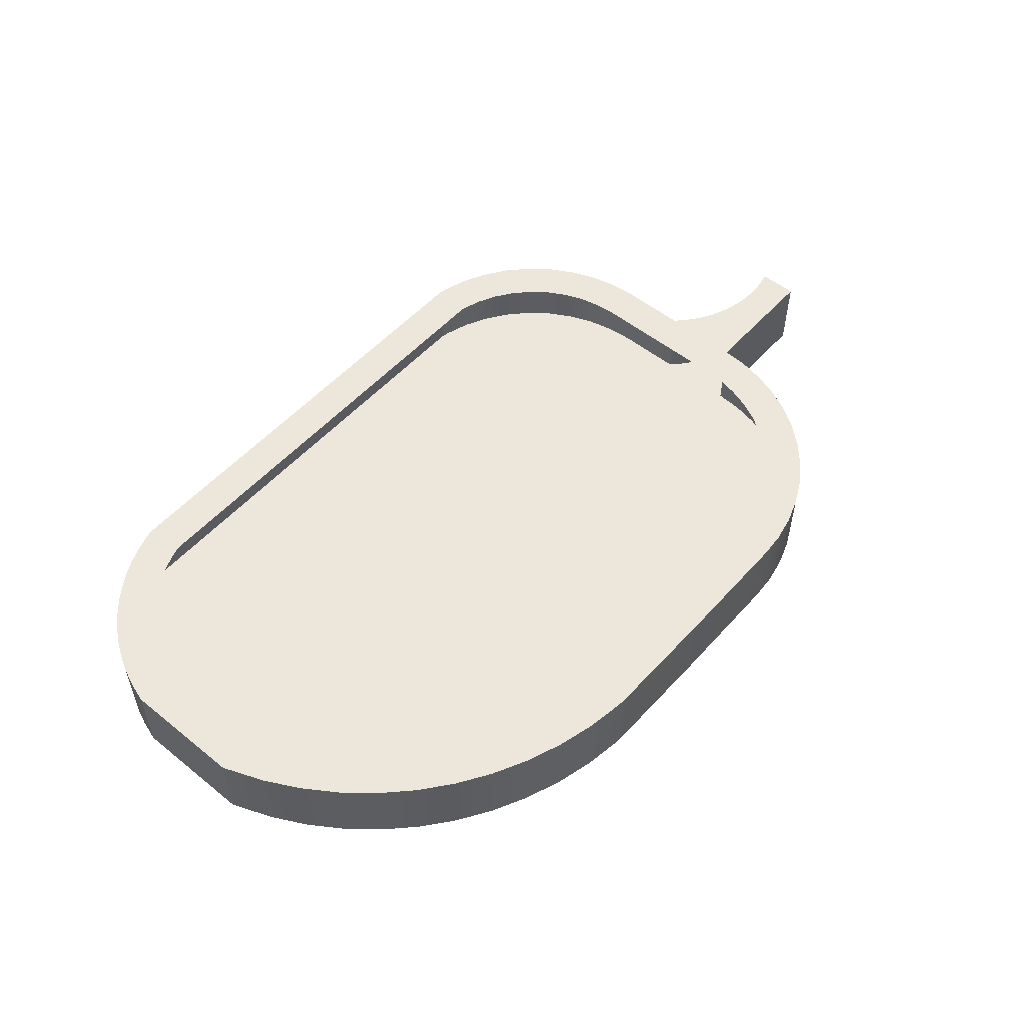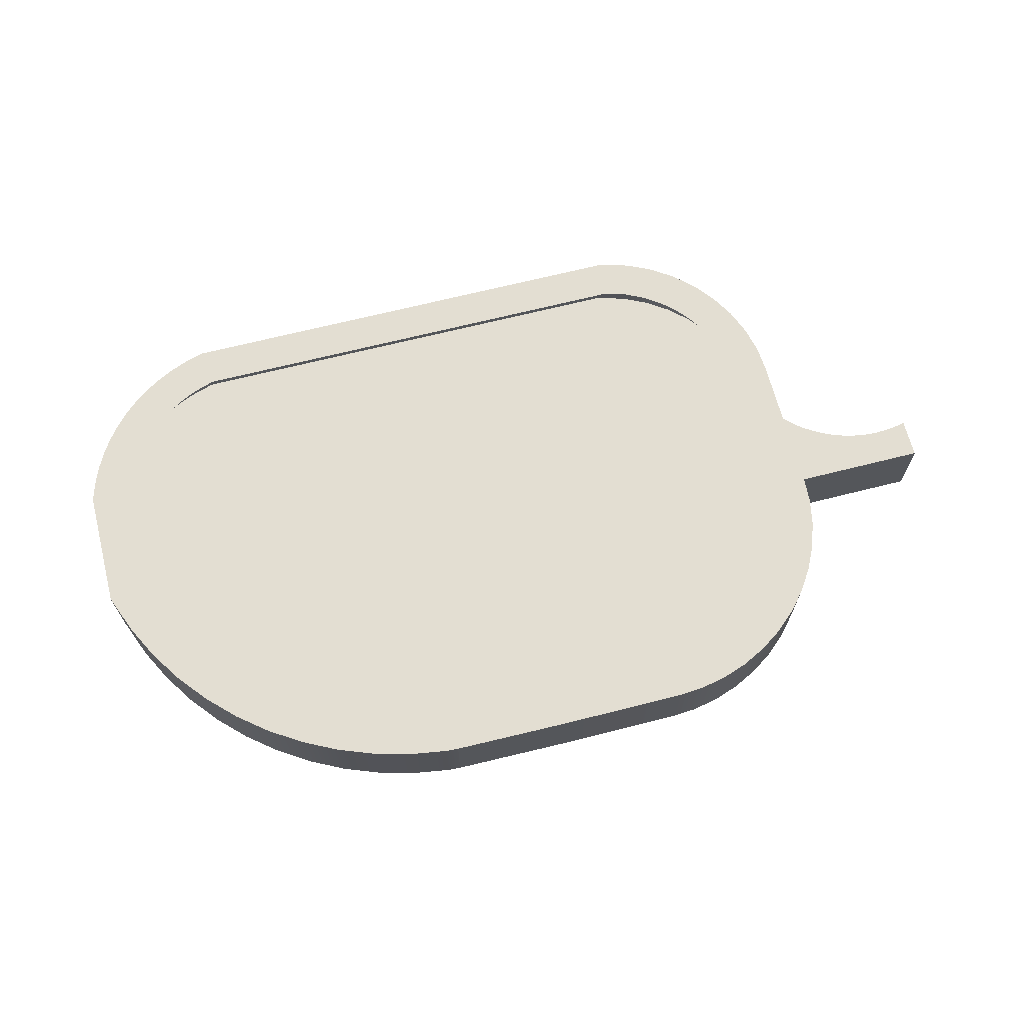
<metadata>
{"format":"obj","ext":"obj","renderer":"f3d","projection":"perspective","resolution":1024,"background":"white","views":[{"elev":53.4,"azim":131.0,"up":"+Z"},{"elev":67.4,"azim":166.0,"up":"+Z"}]}
</metadata>
<code>
o mesh4/mesh4-geometry#mesh4-geometry
v 0.075 -0.05418 0.2331
v 0.075 -0.05418 0.2739
v 0.0718 -0.04047 0.2331
v 0.08019 -0.06726 0.2739
v 0.0718 -0.04047 0.2739
v 0.07381 0.0739 0.2331
v 0.08019 -0.06726 0.2331
v 0.07824 0.08717 0.2739
v 0.07074 -0.02718 0.2331
v 0.07381 0.0739 0.2739
v 0.07115 0.06016 0.2331
v 0.07824 0.08717 0.2331
v 0.08727 -0.07943 0.2739
v 0.08436 0.09975 0.2739
v 0.07074 -0.02718 0.2739
v 0.07056 0.006872 0.2331
v 0.07115 0.06016 0.2739
v 0.07035 0.04685 0.2331
v 0.08727 -0.07943 0.2331
v 0.08436 0.09975 0.2331
v 0.07035 0.04685 0.2739
v 0.09608 -0.0904 0.2739
v 0.09037 0.0463 0.2739
v 0.09208 0.1114 0.2331
v 0.07056 0.006872 0.2739
v 0.06617 0.01115 0.2331
v 0.003125 0.0465 0.2331
v 0.09608 -0.0904 0.2331
v 0.09163 -0.03738 0.2739
v 0.09037 0.0463 0.2331
v 0.09208 0.1114 0.2739
v 0.09075 -0.02633 0.2739
v 0.06617 0.01115 0.2739
v 0.06142 0.01502 0.2331
v 0.009231 0.02776 0.2331
v 0.003125 0.0465 0.2739
v 0.1064 -0.09995 0.2331
v 0.09163 -0.03738 0.2331
v 0.09415 -0.04818 0.2739
v 0.09075 -0.02633 0.2331
v 0.09105 0.05765 0.2739
v 0.1012 0.122 0.2331
v 0.09105 0.05765 0.2331
v 0.06142 0.01502 0.2739
v 0.05634 0.01846 0.2331
v 0.01532 0.02847 0.2331
v 0.00323 0.02651 0.2331
v 0.00323 0.02651 0.2739
v 0.09824 -0.05848 0.2331
v 0.1064 -0.09995 0.2739
v 0.09415 -0.04818 0.2331
v 0.09824 -0.05848 0.2739
v 0.09321 0.06881 0.2739
v 0.1012 0.122 0.2739
v 0.09321 0.06881 0.2331
v 0.05634 0.01846 0.2739
v 0.05098 0.02143 0.2331
v 0.009231 0.02776 0.2739
v 0.02144 0.02864 0.2331
v 0.1038 -0.06807 0.2331
v 0.1181 -0.1079 0.2331
v 0.1117 0.1313 0.2739
v 0.09681 0.07959 0.2331
v 0.05098 0.02143 0.2739
v 0.04538 0.02391 0.2331
v 0.01532 0.02847 0.2739
v 0.02756 0.02826 0.2331
v 0.1108 -0.07671 0.2331
v 0.1038 -0.06807 0.2739
v 0.1181 -0.1079 0.2739
v 0.09681 0.07959 0.2739
v 0.1018 0.08982 0.2739
v 0.1117 0.1313 0.2331
v 0.1018 0.08982 0.2331
v 0.04538 0.02391 0.2739
v 0.03958 0.02589 0.2331
v 0.02144 0.02864 0.2739
v 0.03362 0.02734 0.2331
v 0.1108 -0.07671 0.2739
v 0.1189 -0.08423 0.2331
v 0.1308 -0.1139 0.2331
v 0.108 0.0993 0.2739
v 0.1233 0.1391 0.2739
v 0.03958 0.02589 0.2739
v 0.02756 0.02826 0.2739
v 0.1189 -0.08423 0.2739
v 0.1308 -0.1139 0.2739
v 0.1155 0.1079 0.2739
v 0.108 0.0993 0.2331
v 0.1233 0.1391 0.2331
v 0.03362 0.02734 0.2739
v 0.1281 -0.09045 0.2331
v 0.1442 -0.1181 0.2331
v 0.1155 0.1079 0.2331
v 0.124 0.1154 0.2739
v 0.1358 0.1454 0.2331
v 0.1381 -0.09525 0.2331
v 0.1281 -0.09045 0.2739
v 0.1442 -0.1181 0.2739
v 0.1358 0.1454 0.2739
v 0.124 0.1154 0.2331
v 0.1381 -0.09525 0.2739
v 0.1487 -0.0985 0.2331
v 0.1483 -0.1187 0.2331
v 0.1334 0.1218 0.2739
v 0.1491 0.1499 0.2739
v 0.1334 0.1218 0.2331
v 0.1487 -0.0985 0.2739
v 0.1483 -0.1187 0.2739
v 0.1436 0.1269 0.2739
v 0.1491 0.1499 0.2331
v 0.1436 0.1269 0.2331
v 0.1818 -0.1185 0.2331
v 0.3926 -0.1174 0.2331
v 0.1543 0.1306 0.2739
v 0.1628 0.1527 0.2739
v 0.1497 -0.09866 0.2331
v 0.1818 -0.1185 0.2739
v 0.1543 0.1306 0.2331
v 0.1628 0.1527 0.2331
v 0.1817 -0.09849 0.2331
v 0.1497 -0.09866 0.2739
v 0.3926 -0.1174 0.2739
v 0.1655 0.1329 0.2739
v 0.1761 0.1537 0.2739
v 0.3895 -0.0974 0.2331
v 0.1817 -0.09849 0.2739
v 0.3895 -0.0974 0.2739
v 0.4034 -0.114 0.2331
v 0.1655 0.1329 0.2331
v 0.1761 0.1537 0.2331
v 0.3966 -0.09517 0.2331
v 0.3966 -0.09517 0.2739
v 0.4034 -0.114 0.2739
v 0.1768 0.1337 0.2739
v 0.2405 0.154 0.2739
v 0.4035 -0.09232 0.2331
v 0.412 -0.1105 0.2331
v 0.1768 0.1337 0.2331
v 0.2405 0.154 0.2331
v 0.4035 -0.09232 0.2739
v 0.412 -0.1105 0.2739
v 0.2406 0.134 0.2739
v 0.3004 0.1536 0.2739
v 0.4102 -0.08887 0.2331
v 0.4202 -0.1062 0.2331
v 0.2994 0.1336 0.2739
v 0.2406 0.134 0.2331
v 0.3004 0.1536 0.2331
v 0.4102 -0.08887 0.2739
v 0.4165 -0.08484 0.2331
v 0.4202 -0.1062 0.2739
v 0.2994 0.1336 0.2331
v 0.2994 0.1336 0.2603
v 0.3042 0.1334 0.2739
v 0.3061 0.1534 0.2739
v 0.4165 -0.08484 0.2739
v 0.4224 -0.08027 0.2331
v 0.428 -0.1012 0.2739
v 0.2994 0.1336 0.2451
v 0.3042 0.1334 0.2331
v 0.3061 0.1534 0.2331
v 0.428 -0.1012 0.2331
v 0.4224 -0.08027 0.2739
v 0.2865 0.1342 0.2603
v 0.3217 0.1308 0.2739
v 0.3257 0.1504 0.2739
v 0.4279 -0.07519 0.2331
v 0.4353 -0.09557 0.2331
v 0.4279 -0.07519 0.2739
v 0.2865 0.1342 0.2451
v 0.3217 0.1308 0.2331
v 0.3257 0.1504 0.2331
v 0.4353 -0.09557 0.2739
v 0.3895 -0.0974 0.2451
v 0.2406 0.134 0.2603
v 0.3389 0.1263 0.2739
v 0.3449 0.1454 0.2739
v 0.4329 -0.06965 0.2331
v 0.4421 -0.08929 0.2331
v 0.4329 -0.06965 0.2739
v 0.2406 0.134 0.2451
v 0.3217 0.1308 0.2451
v 0.3389 0.1263 0.2331
v 0.3449 0.1454 0.2331
v 0.4374 -0.06369 0.2331
v 0.4421 -0.08929 0.2739
v 0.4374 -0.06369 0.2739
v 0.1817 -0.09849 0.2451
v 0.3042 0.1334 0.2451
v 0.3246 0.13 0.2451
v 0.3555 0.1201 0.2739
v 0.3635 0.1385 0.2739
v 0.4414 -0.05735 0.2331
v 0.4483 -0.08243 0.2739
v 0.1768 0.1337 0.2451
v 0.3486 0.1227 0.2451
v 0.3555 0.1201 0.2331
v 0.3635 0.1385 0.2331
v 0.4447 -0.05069 0.2331
v 0.4414 -0.05735 0.2739
v 0.4483 -0.08243 0.2331
v 0.4447 -0.05069 0.2739
v 0.1655 0.1329 0.2451
v 0.3389 0.1263 0.2451
v 0.3555 0.1201 0.2451
v 0.3714 0.1122 0.2739
v 0.3812 0.1297 0.2739
v 0.4539 -0.07505 0.2739
v 0.4475 -0.04375 0.2739
v 0.1543 0.1306 0.2451
v 0.3714 0.1122 0.2451
v 0.3714 0.1122 0.2331
v 0.3812 0.1297 0.2331
v 0.4475 -0.04375 0.2331
v 0.4539 -0.07505 0.2331
v 0.4497 -0.03659 0.2739
v 0.1497 -0.09866 0.2451
v 0.3864 0.1028 0.2451
v 0.3864 0.1028 0.2739
v 0.398 0.1191 0.2739
v 0.4497 -0.03659 0.2331
v 0.4588 -0.0672 0.2739
v 0.4515 0.06142 0.2739
v 0.1487 -0.0985 0.2451
v 0.4003 0.09178 0.2451
v 0.3864 0.1028 0.2331
v 0.398 0.1191 0.2331
v 0.4588 -0.0672 0.2331
v 0.4608 0.04393 0.2739
v 0.4494 0.01901 0.2331
v 0.4494 0.01901 0.2739
v 0.1436 0.1269 0.2451
v 0.3966 -0.09517 0.2451
v 0.4003 0.09178 0.2739
v 0.4135 0.1069 0.2739
v 0.463 -0.05895 0.2739
v 0.4608 0.04393 0.2331
v 0.4515 0.06142 0.2331
v 0.4427 0.03544 0.2739
v 0.1381 -0.09525 0.2451
v 0.4035 -0.09232 0.2451
v 0.4003 0.09178 0.2331
v 0.4135 0.1069 0.2331
v 0.463 -0.05895 0.2331
v 0.4694 0.02297 0.2739
v 0.4427 0.03544 0.2331
v 0.4405 0.07785 0.2739
v 0.4694 0.02297 0.2331
v 0.1334 0.1218 0.2451
v 0.4131 0.07942 0.2451
v 0.4131 0.07942 0.2739
v 0.4278 0.09305 0.2739
v 0.4664 -0.05037 0.2739
v 0.4405 0.07785 0.2331
v 0.4344 0.0511 0.2739
v 0.1281 -0.09045 0.2451
v 0.4102 -0.08887 0.2451
v 0.4244 0.06581 0.2739
v 0.4131 0.07942 0.2331
v 0.4278 0.09305 0.2331
v 0.4664 -0.05037 0.2331
v 0.4697 -0.03948 0.2331
v 0.4697 -0.03948 0.2739
v 0.4344 0.0511 0.2331
v 0.124 0.1154 0.2451
v 0.4165 -0.08484 0.2451
v 0.4244 0.06581 0.2331
v 0.1189 -0.08423 0.2451
v 0.4244 0.06581 0.2451
v 0.1155 0.1079 0.2451
v 0.4224 -0.08027 0.2451
v 0.1108 -0.07671 0.2451
v 0.4279 -0.07519 0.2451
v 0.108 0.0993 0.2451
v 0.4344 0.0511 0.2451
v 0.1038 -0.06807 0.2451
v 0.4329 -0.06965 0.2451
v 0.1018 0.08982 0.2451
v 0.4374 -0.06369 0.2451
v 0.09824 -0.05848 0.2451
v 0.4427 0.03544 0.2451
v 0.09681 0.07959 0.2451
v 0.4414 -0.05735 0.2451
v 0.09415 -0.04818 0.2451
v 0.4447 -0.05069 0.2451
v 0.09321 0.06881 0.2451
v 0.4494 0.01901 0.2451
v 0.09163 -0.03738 0.2451
v 0.4475 -0.04375 0.2451
v 0.09105 0.05765 0.2451
v 0.4497 -0.03659 0.2451
v 0.09037 0.0463 0.2451
v 0.09075 -0.02633 0.2451
f 1 2 3
f 2 1 4
f 5 3 2
f 1 3 6
f 6 3 1
f 7 4 1
f 2 8 4
f 3 5 9
f 5 10 2
f 6 3 11
f 11 3 6
f 12 1 6
f 6 1 12
f 4 7 13
f 7 1 12
f 12 1 7
f 4 8 14
f 2 10 8
f 15 9 5
f 9 16 3
f 3 16 9
f 5 17 10
f 11 3 18
f 18 3 11
f 11 17 6
f 6 10 12
f 19 13 7
f 4 14 13
f 20 7 12
f 12 7 20
f 14 20 8
f 8 12 10
f 9 15 16
f 15 21 5
f 18 3 16
f 16 3 18
f 10 6 17
f 5 21 17
f 18 21 11
f 17 11 21
f 13 19 22
f 19 7 20
f 20 7 19
f 13 14 23
f 12 8 20
f 20 14 24
f 25 16 15
f 25 21 15
f 16 26 18
f 18 26 16
f 18 27 21
f 28 22 19
f 13 29 22
f 30 19 20
f 20 19 30
f 23 14 31
f 13 23 32
f 31 24 14
f 24 30 20
f 20 30 24
f 25 33 16
f 16 33 25
f 33 21 25
f 26 16 33
f 33 16 26
f 26 34 18
f 18 34 26
f 18 35 27
f 27 35 18
f 36 21 27
f 28 37 22
f 28 19 38
f 38 19 28
f 22 29 39
f 29 13 32
f 40 19 30
f 30 19 40
f 23 31 41
f 24 31 42
f 43 30 24
f 24 30 43
f 44 21 33
f 33 44 26
f 26 44 33
f 34 26 44
f 44 26 34
f 34 45 18
f 18 45 34
f 46 35 18
f 18 35 46
f 47 27 35
f 35 27 47
f 21 48 36
f 37 28 49
f 49 28 37
f 50 22 37
f 40 38 19
f 19 38 40
f 51 28 38
f 38 28 51
f 22 39 52
f 41 31 53
f 54 42 31
f 42 55 24
f 24 55 42
f 55 43 24
f 24 43 55
f 56 21 44
f 44 56 34
f 34 56 44
f 45 34 56
f 56 34 45
f 45 57 18
f 18 57 45
f 35 46 58
f 58 46 35
f 59 46 18
f 18 46 59
f 47 35 48
f 48 35 47
f 48 21 58
f 49 28 51
f 51 28 49
f 60 37 49
f 49 37 60
f 22 52 50
f 37 61 50
f 53 31 54
f 54 62 42
f 63 55 42
f 42 55 63
f 64 21 56
f 56 64 45
f 45 64 56
f 57 45 64
f 64 45 57
f 57 65 18
f 18 65 57
f 66 58 46
f 46 58 66
f 58 48 35
f 35 48 58
f 46 59 66
f 66 59 46
f 67 59 18
f 18 59 67
f 58 21 66
f 68 37 60
f 60 37 68
f 50 52 69
f 61 37 68
f 68 37 61
f 70 50 61
f 53 54 71
f 72 54 62
f 73 42 62
f 74 63 42
f 42 63 74
f 75 21 64
f 64 75 57
f 57 75 64
f 65 57 75
f 75 57 65
f 65 76 18
f 18 76 65
f 77 66 59
f 59 66 77
f 59 67 77
f 77 67 59
f 78 67 18
f 18 67 78
f 66 21 77
f 50 69 79
f 80 61 68
f 68 61 80
f 50 79 70
f 61 81 70
f 71 54 72
f 72 62 82
f 73 74 42
f 42 74 73
f 62 83 73
f 84 21 75
f 75 84 65
f 65 84 75
f 76 65 84
f 84 65 76
f 76 78 18
f 18 78 76
f 85 77 67
f 67 77 85
f 67 78 85
f 85 78 67
f 77 21 85
f 81 61 80
f 80 61 81
f 70 79 86
f 87 70 81
f 82 62 88
f 89 74 73
f 73 74 89
f 88 62 83
f 90 73 83
f 91 21 84
f 84 91 76
f 76 91 84
f 78 76 91
f 91 76 78
f 91 85 78
f 78 85 91
f 85 21 91
f 92 81 80
f 80 81 92
f 70 86 87
f 81 93 87
f 94 89 73
f 73 89 94
f 88 83 95
f 90 94 73
f 73 94 90
f 90 83 96
f 97 81 92
f 92 81 97
f 87 86 98
f 93 81 97
f 97 81 93
f 99 87 93
f 95 83 100
f 101 94 90
f 90 94 101
f 100 96 83
f 96 101 90
f 90 101 96
f 87 98 102
f 103 93 97
f 97 93 103
f 87 102 99
f 93 104 99
f 95 100 105
f 100 106 96
f 107 101 96
f 96 101 107
f 104 93 103
f 103 93 104
f 99 102 108
f 109 99 104
f 105 100 110
f 110 100 106
f 111 96 106
f 112 107 96
f 96 107 112
f 113 104 103
f 103 104 113
f 99 108 109
f 109 114 104
f 110 106 115
f 111 112 96
f 96 112 111
f 106 116 111
f 104 114 113
f 117 113 103
f 103 113 117
f 109 108 118
f 118 114 109
f 115 106 116
f 119 112 111
f 111 112 119
f 120 111 116
f 114 113 121
f 121 113 114
f 121 113 117
f 117 113 121
f 118 108 122
f 114 118 123
f 115 116 124
f 120 119 111
f 111 119 120
f 116 125 120
f 126 114 121
f 121 114 126
f 118 122 127
f 118 128 123
f 123 129 114
f 124 116 125
f 130 119 120
f 120 119 130
f 131 120 125
f 132 114 126
f 126 114 132
f 118 127 128
f 123 128 133
f 129 114 132
f 132 114 129
f 129 123 134
f 124 125 135
f 131 130 120
f 120 130 131
f 125 136 131
f 123 133 134
f 137 129 132
f 132 129 137
f 134 138 129
f 135 125 136
f 139 130 131
f 131 130 139
f 140 131 136
f 134 133 141
f 138 129 137
f 137 129 138
f 138 134 142
f 135 136 143
f 140 139 131
f 131 139 140
f 136 144 140
f 134 141 142
f 145 138 137
f 137 138 145
f 142 146 138
f 136 147 143
f 148 139 140
f 140 139 148
f 147 136 144
f 149 140 144
f 142 141 150
f 151 138 145
f 145 138 151
f 146 138 151
f 151 138 146
f 146 142 152
f 153 140 148
f 144 154 147
f 144 155 147
f 140 153 149
f 153 144 149
f 142 150 157
f 158 146 151
f 151 146 158
f 142 157 152
f 159 146 152
f 154 144 160
f 155 144 156
f 153 149 161
f 161 149 153
f 160 144 153
f 163 146 158
f 158 146 163
f 152 157 164
f 146 159 163
f 152 164 159
f 160 165 154
f 155 156 166
f 162 161 149
f 149 161 162
f 168 163 158
f 158 163 168
f 159 169 163
f 159 164 170
f 165 160 171
f 166 156 167
f 172 161 162
f 162 161 172
f 169 163 168
f 168 163 169
f 169 159 174
f 159 170 174
f 171 176 165
f 166 167 177
f 173 172 162
f 162 172 173
f 179 169 168
f 168 169 179
f 174 180 169
f 174 170 181
f 176 171 182
f 177 167 178
f 184 172 173
f 173 172 184
f 186 169 179
f 179 169 186
f 180 169 186
f 186 169 180
f 180 174 187
f 174 181 188
f 190 160 183
f 183 160 190
f 177 178 192
f 185 184 173
f 173 184 185
f 194 180 186
f 186 180 194
f 174 188 187
f 195 180 187
f 192 178 193
f 198 184 185
f 185 184 198
f 200 180 194
f 194 180 200
f 187 188 201
f 180 195 202
f 187 203 195
f 205 191 197
f 197 191 205
f 192 193 207
f 199 198 185
f 185 198 199
f 202 180 200
f 200 180 202
f 187 201 203
f 209 202 195
f 195 203 210
f 207 193 208
f 213 198 199
f 199 198 213
f 215 202 200
f 200 202 215
f 202 209 216
f 195 217 209
f 195 210 217
f 207 208 220
f 214 213 199
f 199 213 214
f 222 202 215
f 215 202 222
f 223 216 209
f 216 202 222
f 222 202 216
f 209 217 224
f 220 208 221
f 227 213 214
f 214 213 227
f 216 223 229
f 209 230 223
f 231 216 222
f 222 216 231
f 232 224 217
f 209 224 230
f 220 221 235
f 228 227 214
f 214 227 228
f 237 229 223
f 229 216 238
f 238 216 229
f 223 230 237
f 239 216 231
f 231 216 239
f 240 224 232
f 235 221 236
f 243 227 228
f 228 227 243
f 229 237 245
f 238 216 239
f 239 216 238
f 245 229 238
f 238 229 245
f 237 230 246
f 231 247 239
f 239 247 231
f 240 248 224
f 235 236 252
f 244 243 228
f 228 243 244
f 254 245 237
f 249 245 238
f 238 245 249
f 237 246 254
f 239 247 255
f 255 247 239
f 256 248 240
f 252 236 259
f 260 243 244
f 244 243 260
f 259 236 253
f 245 254 262
f 262 245 249
f 249 245 262
f 254 246 264
f 247 265 255
f 255 265 247
f 256 253 248
f 268 260 244
f 244 260 268
f 259 253 256
f 261 268 244
f 244 268 261
f 264 262 254
f 263 262 249
f 249 262 263
f 255 265 261
f 261 265 255
f 265 268 261
f 261 268 265
f 262 264 263
f 3 2 1
f 4 1 2
f 2 3 5
f 1 4 7
f 4 8 2
f 9 5 3
f 2 10 5
f 13 7 4
f 14 8 4
f 8 10 2
f 5 9 15
f 10 17 5
f 6 17 11
f 12 10 6
f 7 13 19
f 13 14 4
f 8 20 14
f 10 12 8
f 16 15 9
f 5 21 15
f 17 6 10
f 17 21 5
f 11 21 18
f 21 11 17
f 22 19 13
f 23 14 13
f 20 8 12
f 24 14 20
f 15 16 25
f 15 21 25
f 21 27 18
f 19 22 28
f 22 29 13
f 31 14 23
f 32 23 13
f 14 24 31
f 25 21 33
f 27 21 36
f 22 37 28
f 39 29 22
f 32 13 29
f 41 31 23
f 42 31 24
f 33 21 44
f 36 48 21
f 48 27 36
f 37 22 50
f 52 39 22
f 53 31 41
f 31 42 54
f 44 21 56
f 27 48 47
f 58 21 48
f 50 52 22
f 50 61 37
f 54 31 53
f 42 62 54
f 56 21 64
f 66 21 58
f 69 52 50
f 61 50 70
f 71 54 53
f 62 54 72
f 62 42 73
f 64 21 75
f 77 21 66
f 79 69 50
f 70 79 50
f 70 81 61
f 72 54 71
f 82 62 72
f 73 83 62
f 75 21 84
f 85 21 77
f 86 79 70
f 81 70 87
f 88 62 82
f 83 62 88
f 83 73 90
f 84 21 91
f 91 21 85
f 87 86 70
f 87 93 81
f 95 83 88
f 96 83 90
f 98 86 87
f 93 87 99
f 100 83 95
f 83 96 100
f 102 98 87
f 99 102 87
f 99 104 93
f 105 100 95
f 96 106 100
f 108 102 99
f 104 99 109
f 110 100 105
f 106 100 110
f 106 96 111
f 109 108 99
f 104 114 109
f 115 106 110
f 111 116 106
f 113 114 104
f 118 108 109
f 109 114 118
f 116 106 115
f 116 111 120
f 122 108 118
f 123 118 114
f 124 116 115
f 120 125 116
f 127 122 118
f 123 128 118
f 114 129 123
f 125 116 124
f 125 120 131
f 128 127 118
f 133 128 123
f 134 123 129
f 135 125 124
f 131 136 125
f 134 133 123
f 129 138 134
f 136 125 135
f 136 131 140
f 141 133 134
f 142 134 138
f 143 136 135
f 140 144 136
f 142 141 134
f 138 146 142
f 143 147 136
f 144 136 147
f 144 140 149
f 150 141 142
f 152 142 146
f 148 140 153
f 147 154 144
f 147 155 144
f 149 153 140
f 149 144 153
f 144 156 149
f 149 156 144
f 157 150 142
f 152 157 142
f 152 146 159
f 160 144 154
f 156 144 155
f 153 144 160
f 162 149 156
f 156 149 162
f 164 157 152
f 163 159 146
f 159 164 152
f 154 165 160
f 166 156 155
f 156 167 162
f 162 167 156
f 163 169 159
f 170 164 159
f 171 160 165
f 167 156 166
f 173 162 167
f 167 162 173
f 174 159 169
f 174 170 159
f 165 176 171
f 177 167 166
f 167 178 173
f 173 178 167
f 169 180 174
f 181 170 174
f 182 171 176
f 178 167 177
f 185 173 178
f 178 173 185
f 187 174 180
f 188 181 174
f 192 178 177
f 178 193 185
f 185 193 178
f 187 188 174
f 187 180 195
f 193 178 192
f 199 185 193
f 193 185 199
f 201 188 187
f 202 195 180
f 195 203 187
f 207 193 192
f 193 208 199
f 199 208 193
f 203 201 187
f 195 202 209
f 210 203 195
f 208 193 207
f 214 199 208
f 208 199 214
f 216 209 202
f 209 217 195
f 217 210 195
f 220 208 207
f 208 221 214
f 214 221 208
f 209 216 223
f 224 217 209
f 221 208 220
f 228 214 221
f 221 214 228
f 229 223 216
f 223 230 209
f 217 224 232
f 230 224 209
f 235 221 220
f 221 236 228
f 228 236 221
f 223 229 237
f 237 230 223
f 232 224 240
f 230 238 224
f 224 238 230
f 236 221 235
f 244 228 236
f 236 228 244
f 245 237 229
f 246 230 237
f 224 248 240
f 238 230 249
f 249 230 238
f 239 224 238
f 238 224 239
f 252 236 235
f 236 253 244
f 244 253 236
f 237 245 254
f 246 249 230
f 230 249 246
f 254 246 237
f 224 239 248
f 248 239 224
f 240 248 256
f 259 236 252
f 253 236 259
f 261 244 253
f 253 244 261
f 262 254 245
f 249 246 263
f 263 246 249
f 264 246 254
f 255 248 239
f 239 248 255
f 248 253 256
f 256 253 259
f 253 248 261
f 261 248 253
f 254 262 264
f 264 263 246
f 246 263 264
f 255 261 248
f 248 261 255
f 263 264 262
f 36 27 48
f 47 48 27
f 160 171 175
f 175 171 160
f 171 182 175
f 175 182 171
f 183 160 175
f 175 160 183
f 175 182 189
f 189 182 175
f 191 183 175
f 175 183 191
f 182 196 189
f 189 196 182
f 197 191 175
f 175 191 197
f 196 204 189
f 189 204 196
f 206 197 175
f 175 197 206
f 204 211 189
f 189 211 204
f 212 206 175
f 175 206 212
f 189 211 218
f 218 211 189
f 219 212 175
f 175 212 219
f 218 211 225
f 225 211 218
f 226 219 175
f 175 219 226
f 211 233 225
f 225 233 211
f 234 226 175
f 175 226 234
f 225 233 241
f 241 233 225
f 242 226 234
f 234 226 242
f 233 250 241
f 241 250 233
f 251 226 242
f 242 226 251
f 241 250 257
f 257 250 241
f 258 251 242
f 242 251 258
f 250 266 257
f 257 266 250
f 267 251 258
f 258 251 267
f 257 266 269
f 269 266 257
f 270 251 267
f 267 251 270
f 266 271 269
f 269 271 266
f 272 270 267
f 267 270 272
f 269 271 273
f 273 271 269
f 274 270 272
f 272 270 274
f 271 275 273
f 273 275 271
f 276 270 274
f 274 270 276
f 273 275 277
f 277 275 273
f 278 276 274
f 274 276 278
f 275 279 277
f 277 279 275
f 280 276 278
f 278 276 280
f 277 279 281
f 281 279 277
f 282 276 280
f 280 276 282
f 279 283 281
f 281 283 279
f 284 282 280
f 280 282 284
f 281 283 285
f 285 283 281
f 286 282 284
f 284 282 286
f 283 287 285
f 285 287 283
f 288 282 286
f 286 282 288
f 285 287 289
f 289 287 285
f 290 288 286
f 286 288 290
f 287 291 289
f 289 291 287
f 292 288 290
f 290 288 292
f 291 293 289
f 289 293 291
f 294 289 293
f 293 289 294

</code>
